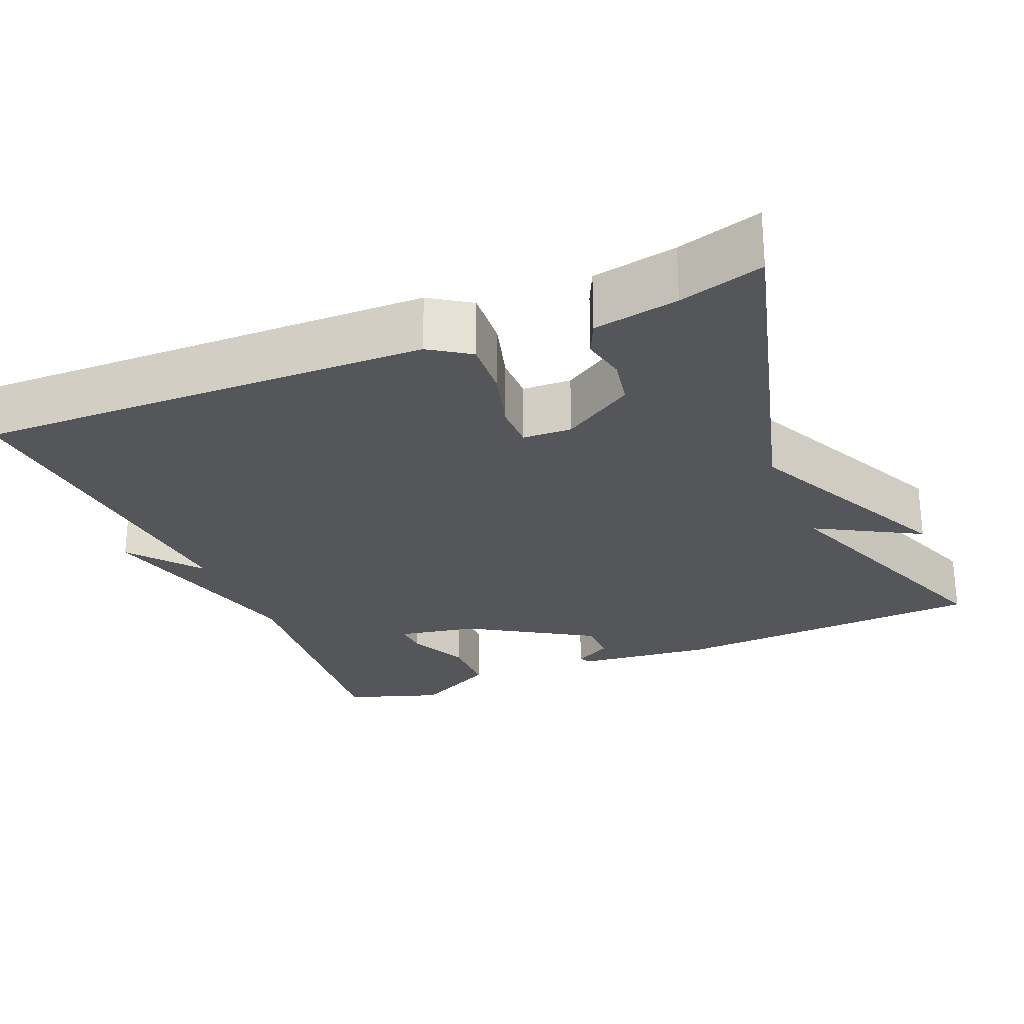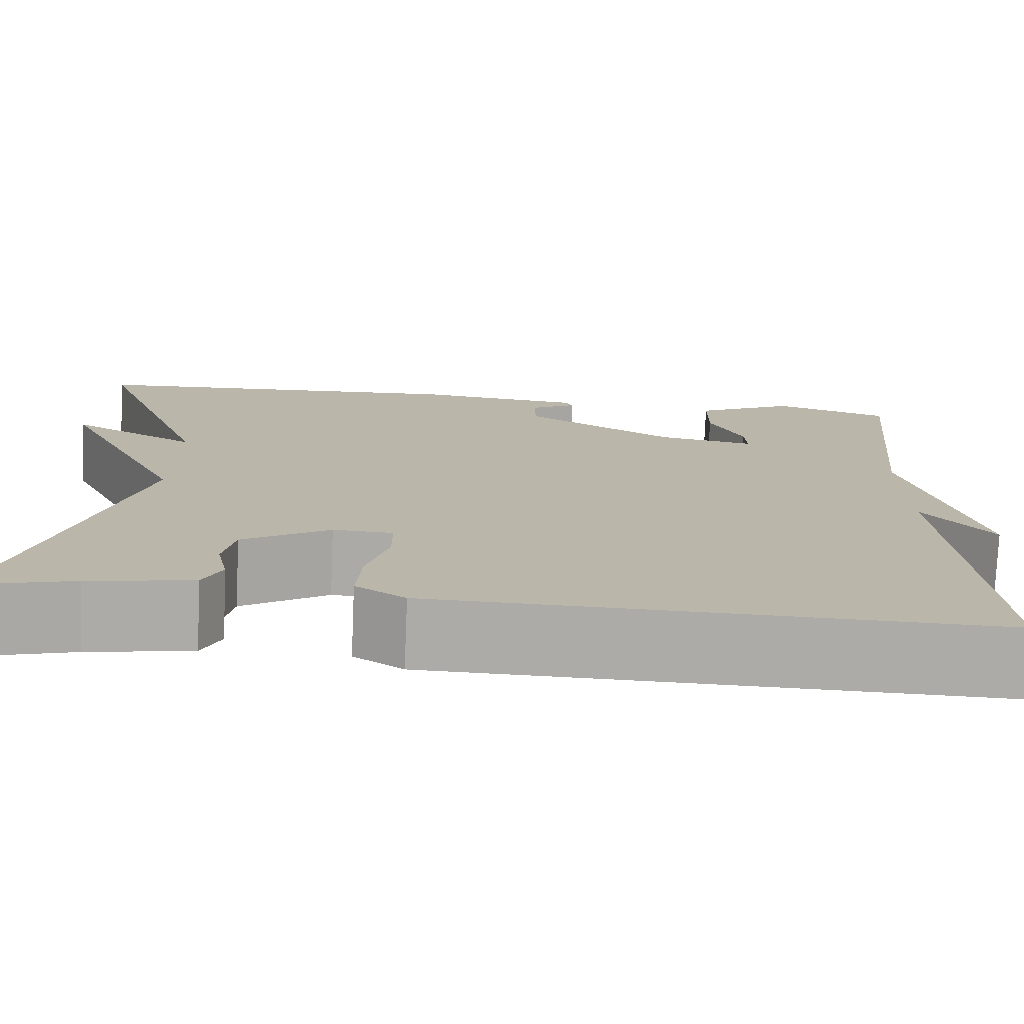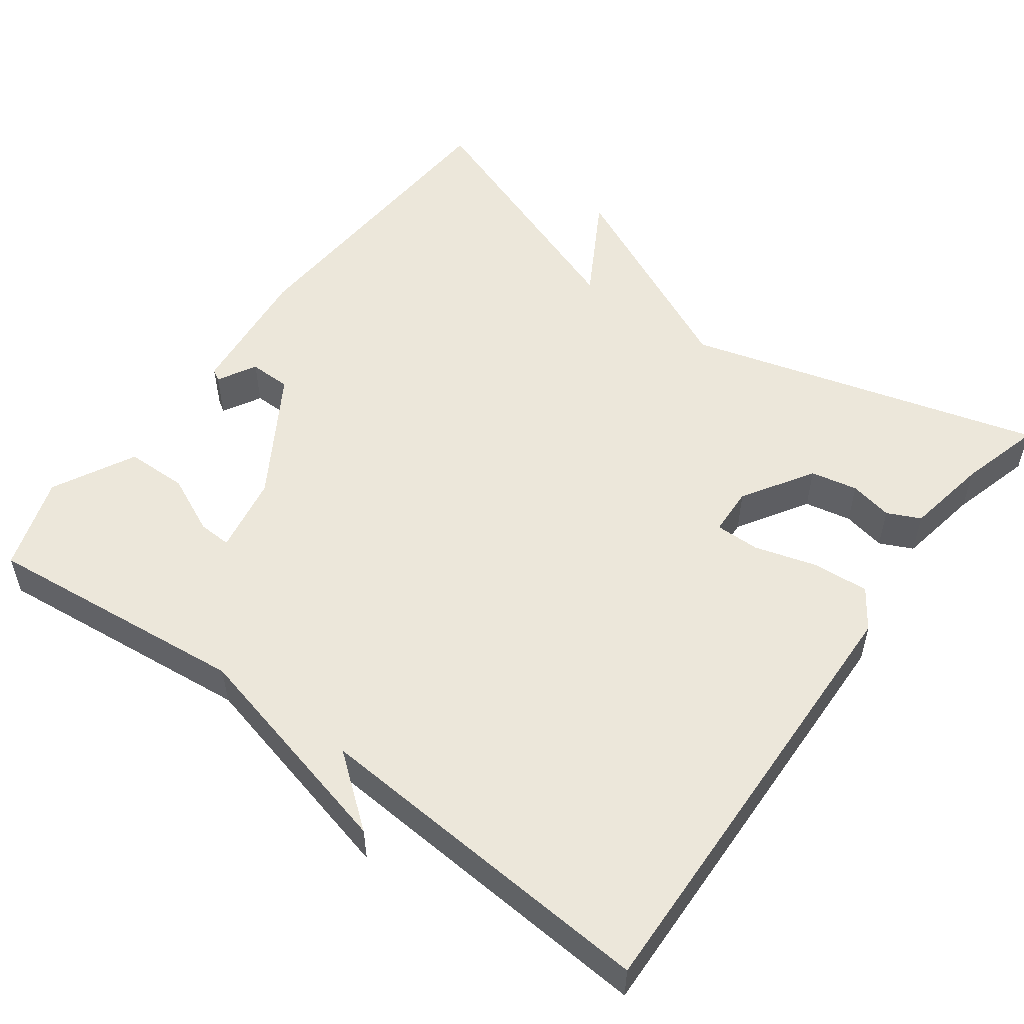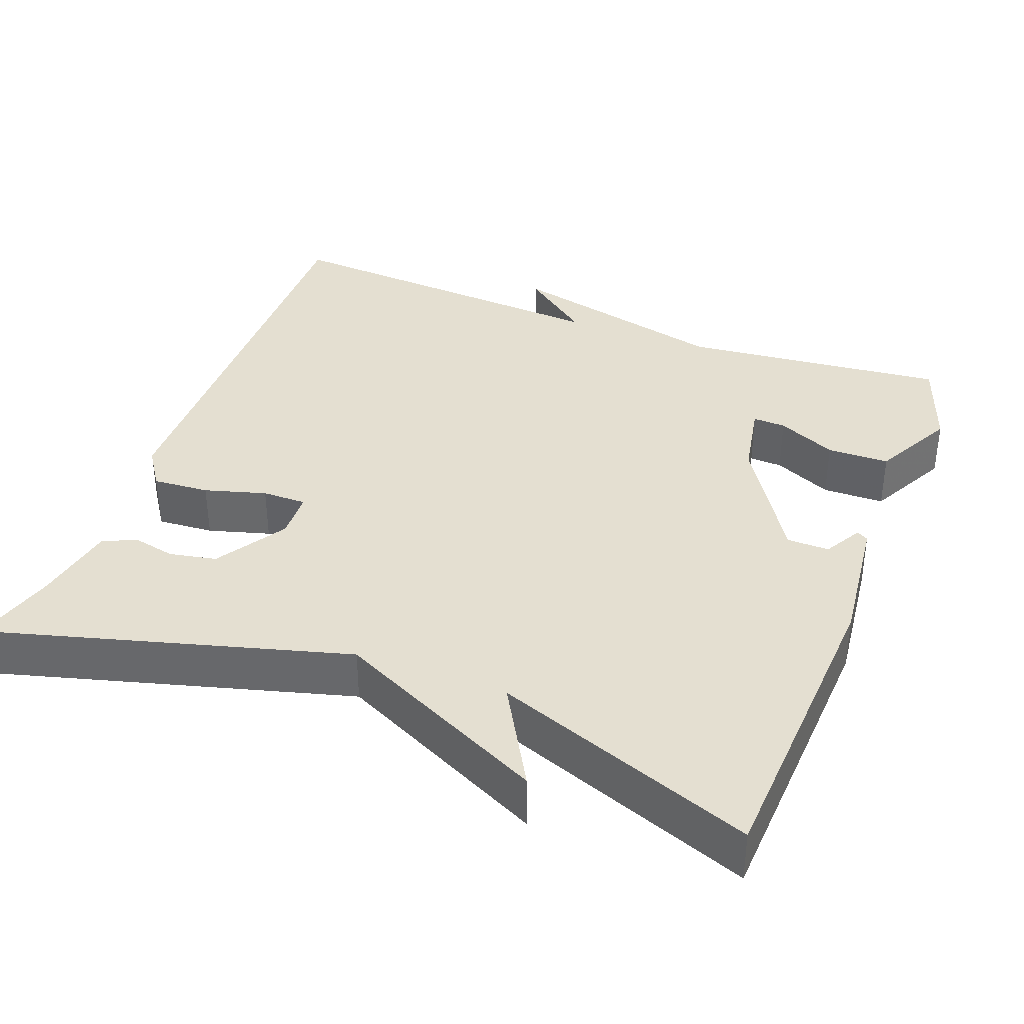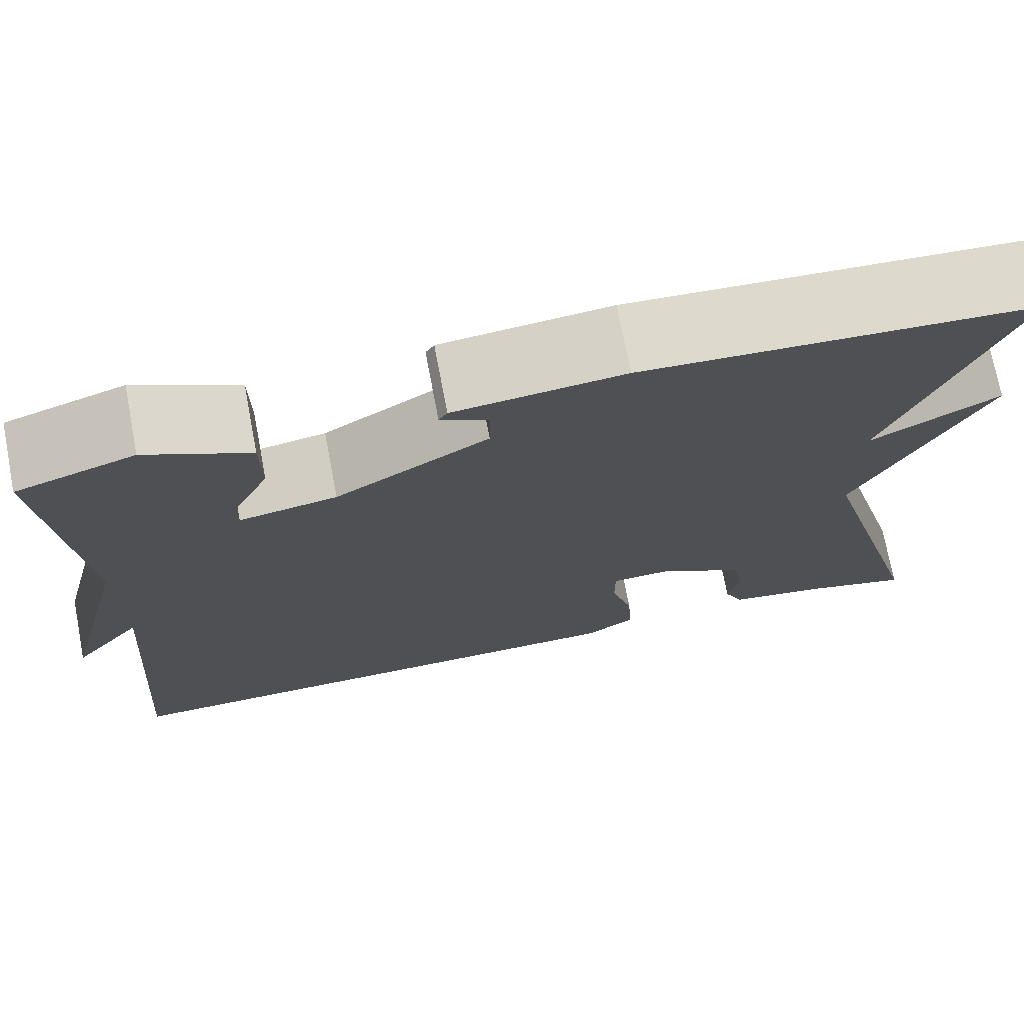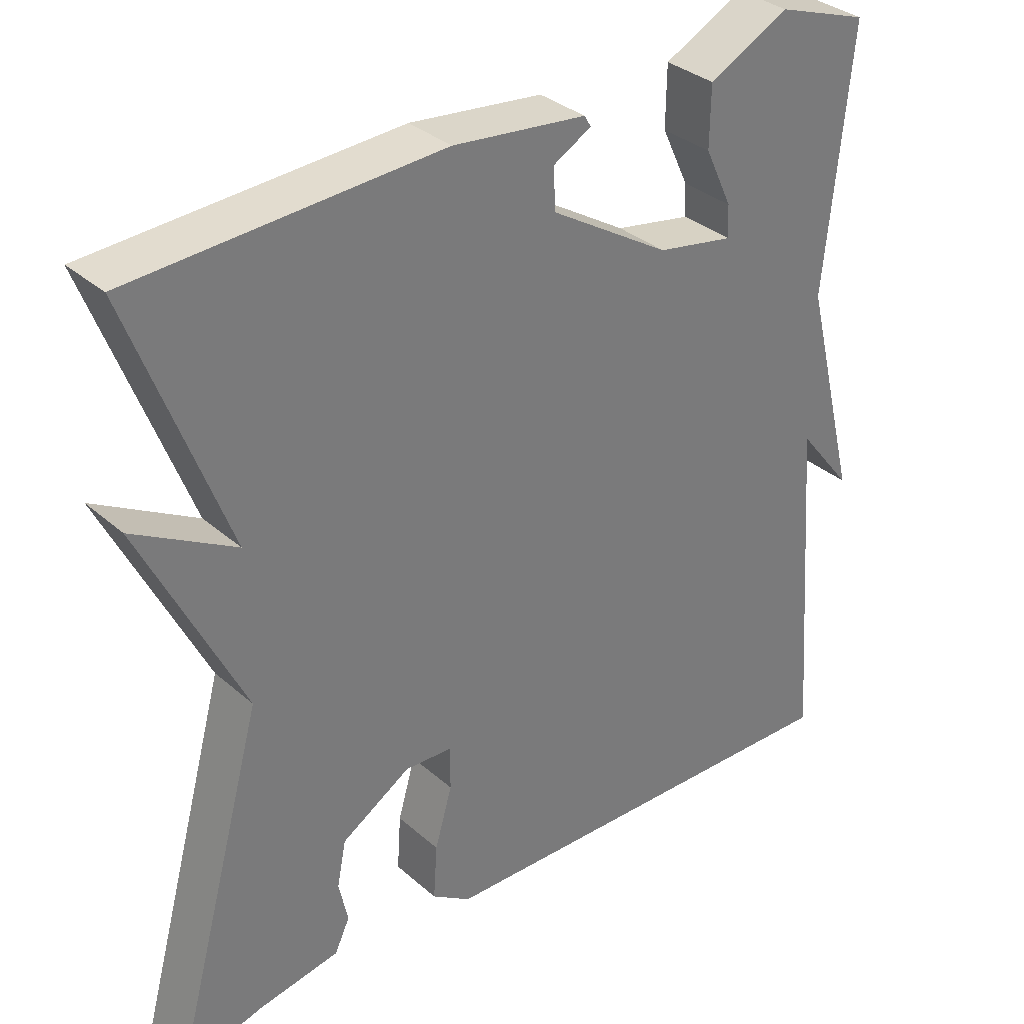
<metadata>
{"format":"obj","ext":"obj","renderer":"f3d","projection":"perspective","resolution":1024,"background":"white","views":[{"elev":-25.9,"azim":-157.2,"up":"+Y"},{"elev":-76.4,"azim":-2.4,"up":"+Z"},{"elev":52.9,"azim":126.2,"up":"+Y"},{"elev":36.8,"azim":-69.2,"up":"+Y"},{"elev":73.2,"azim":169.2,"up":"+Z"},{"elev":33.5,"azim":-40.3,"up":"+Z"}]}
</metadata>
<code>
v -0.5 0.07 -0.5
v -0.373 0.07 -0.038
v -0.507 0.07 0.238
v -0.373 0.07 0.162
v -0.5 0.07 0.5
v -0.092 0.07 0.522
v 0.085 0.07 0.502
v 0.094 0.07 0.487
v 0.044 0.07 0.459
v 0.045 0.07 0.404
v 0.205 0.07 0.305
v 0.307 0.07 0.286
v 0.305 0.07 0.329
v 0.269 0.07 0.406
v 0.27 0.07 0.487
v 0.377 0.07 0.542
v 0.5 0.07 0.5
v 0.466 0.07 0.155
v 0.539 0.07 -0.137
v 0.466 0.07 -0.045
v 0.5 0.07 -0.5
v -0.084 0.07 -0.484
v -0.136 0.07 -0.449
v -0.131 0.07 -0.375
v -0.108 0.07 -0.295
v -0.108 0.07 -0.237
v -0.171 0.07 -0.234
v -0.263 0.07 -0.291
v -0.275 0.07 -0.352
v -0.263 0.07 -0.408
v -0.283 0.07 -0.451
v -0.392 0.07 -0.47
v -0.5 0 -0.5
v -0.373 0 -0.038
v -0.507 0 0.238
v -0.373 0 0.162
v -0.5 0 0.5
v -0.092 0 0.522
v 0.085 0 0.502
v 0.094 0 0.487
v 0.044 0 0.459
v 0.045 0 0.404
v 0.205 0 0.305
v 0.307 0 0.286
v 0.305 0 0.329
v 0.269 0 0.406
v 0.27 0 0.487
v 0.377 0 0.542
v 0.5 0 0.5
v 0.466 0 0.155
v 0.539 0 -0.137
v 0.466 0 -0.045
v 0.5 0 -0.5
v -0.084 0 -0.484
v -0.136 0 -0.449
v -0.131 0 -0.375
v -0.108 0 -0.295
v -0.108 0 -0.237
v -0.171 0 -0.234
v -0.263 0 -0.291
v -0.275 0 -0.352
v -0.263 0 -0.408
v -0.283 0 -0.451
v -0.392 0 -0.47
f 29 30 31 32
f 32 1 2
f 29 32 2
f 28 29 2
f 27 28 2
f 2 3 4
f 27 2 4
f 26 27 4
f 23 24 25
f 22 23 25
f 21 22 25
f 20 21 25
f 20 25 26
f 18 19 20
f 26 4 5
f 20 26 5
f 18 20 5
f 16 17 18
f 15 16 18
f 14 15 18
f 13 14 18
f 12 13 18
f 11 12 18
f 7 8 9
f 6 7 9
f 5 6 9
f 5 9 10
f 11 18 5
f 5 10 11
f 64 63 62 61
f 34 33 64
f 34 64 61
f 34 61 60
f 34 60 59
f 36 35 34
f 36 34 59
f 36 59 58
f 57 56 55
f 57 55 54
f 57 54 53
f 57 53 52
f 58 57 52
f 52 51 50
f 37 36 58
f 37 58 52
f 37 52 50
f 50 49 48
f 50 48 47
f 50 47 46
f 50 46 45
f 50 45 44
f 50 44 43
f 41 40 39
f 41 39 38
f 41 38 37
f 42 41 37
f 37 50 43
f 43 42 37
f 1 33 34 2
f 2 34 35 3
f 3 35 36 4
f 4 36 37 5
f 5 37 38 6
f 6 38 39 7
f 7 39 40 8
f 8 40 41 9
f 9 41 42 10
f 10 42 43 11
f 11 43 44 12
f 12 44 45 13
f 13 45 46 14
f 14 46 47 15
f 15 47 48 16
f 16 48 49 17
f 17 49 50 18
f 18 50 51 19
f 19 51 52 20
f 20 52 53 21
f 21 53 54 22
f 22 54 55 23
f 23 55 56 24
f 24 56 57 25
f 25 57 58 26
f 26 58 59 27
f 27 59 60 28
f 28 60 61 29
f 29 61 62 30
f 30 62 63 31
f 31 63 64 32
f 32 64 33 1

</code>
